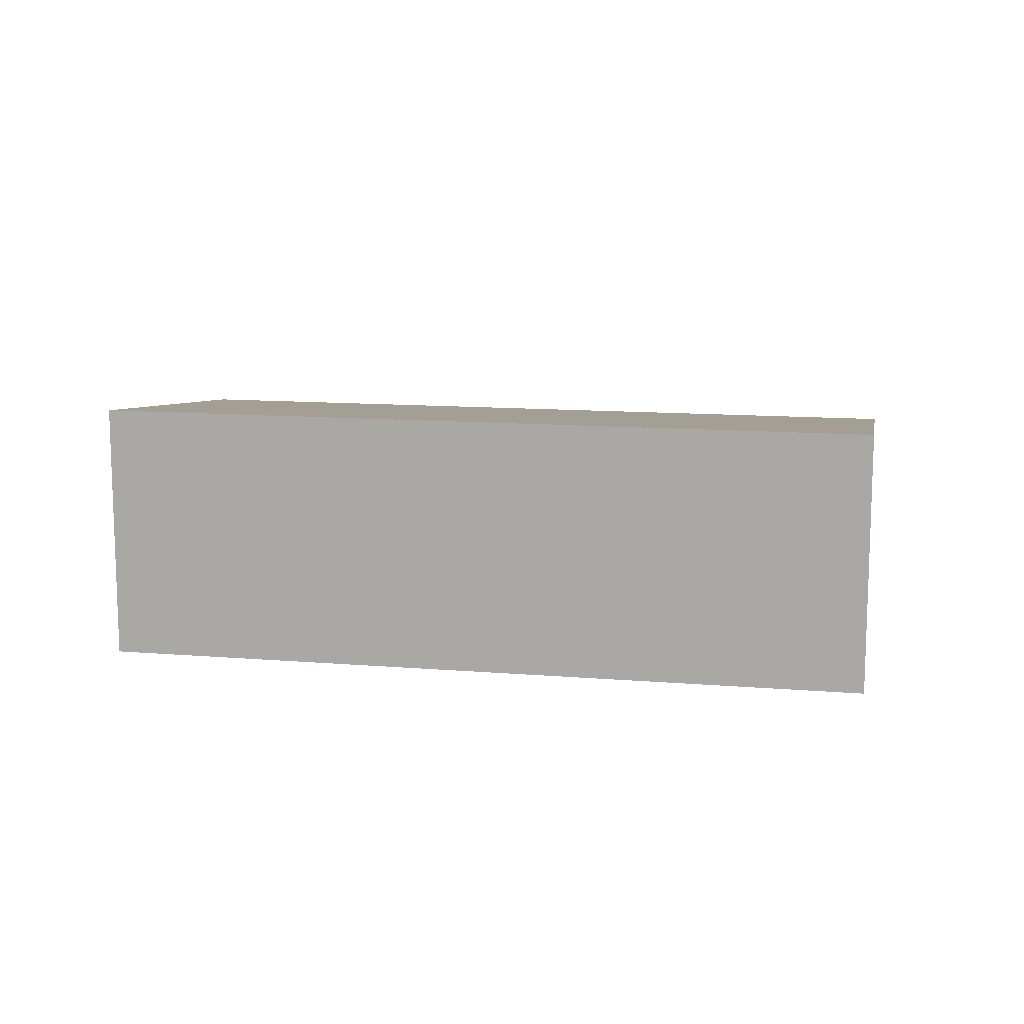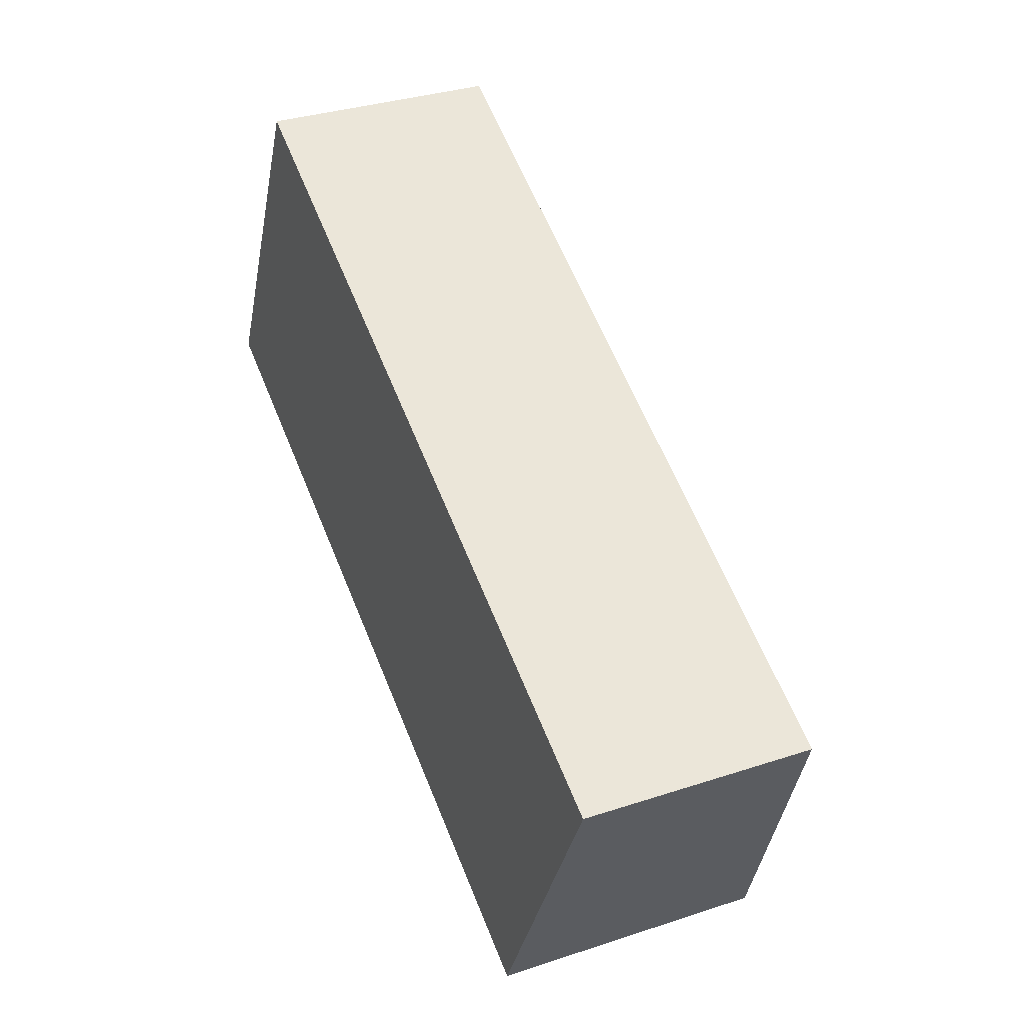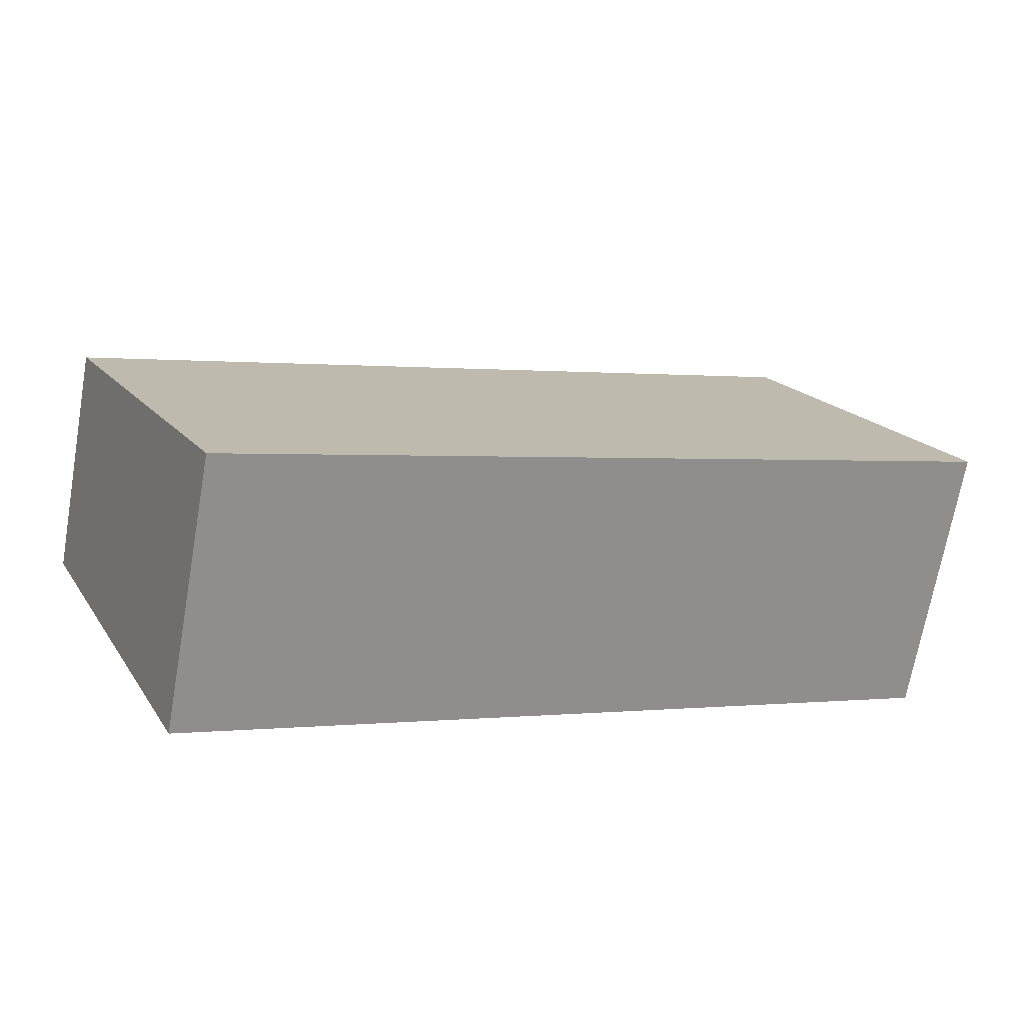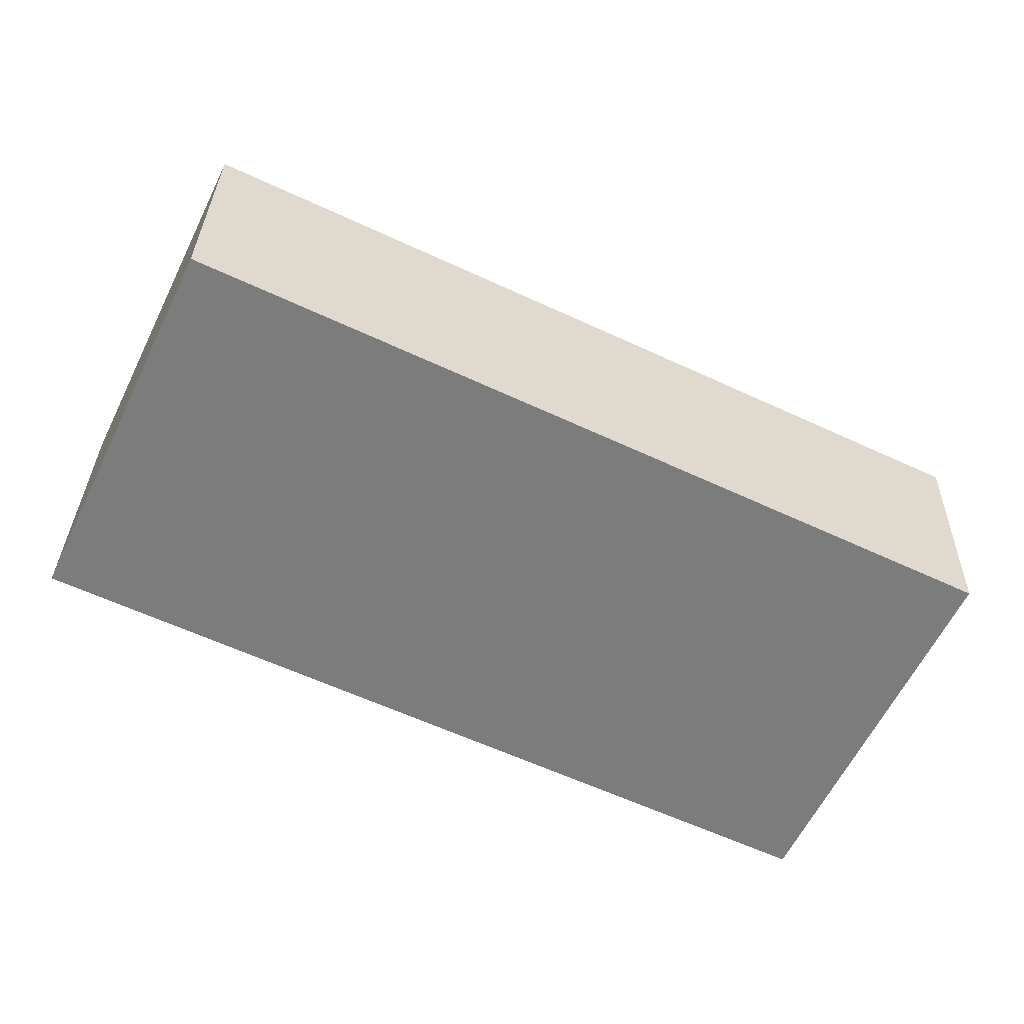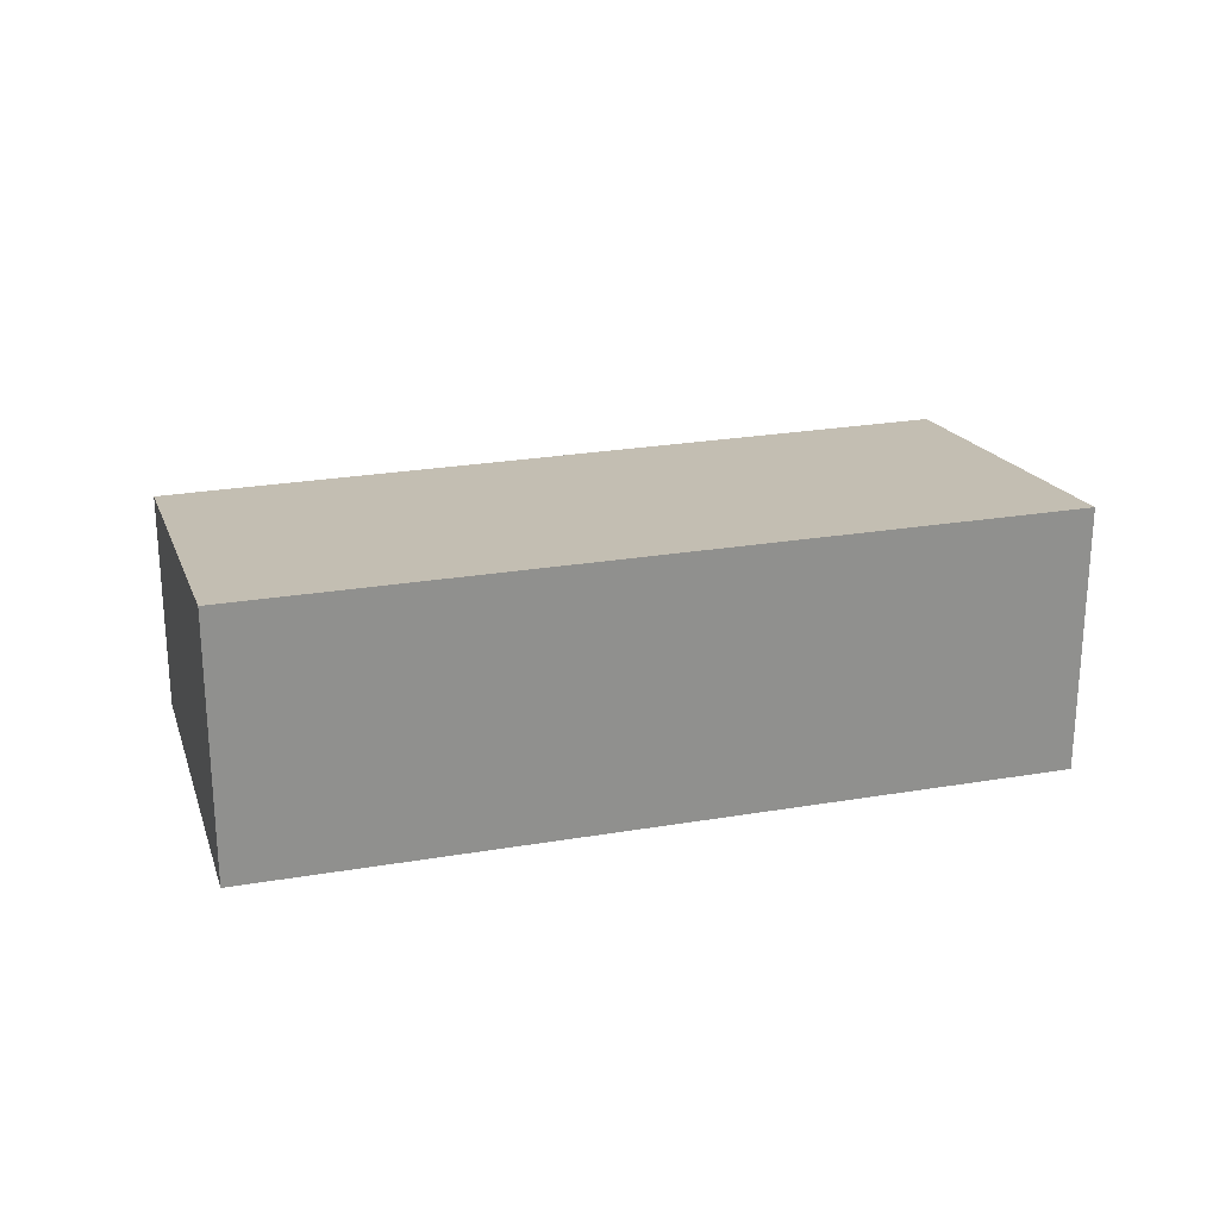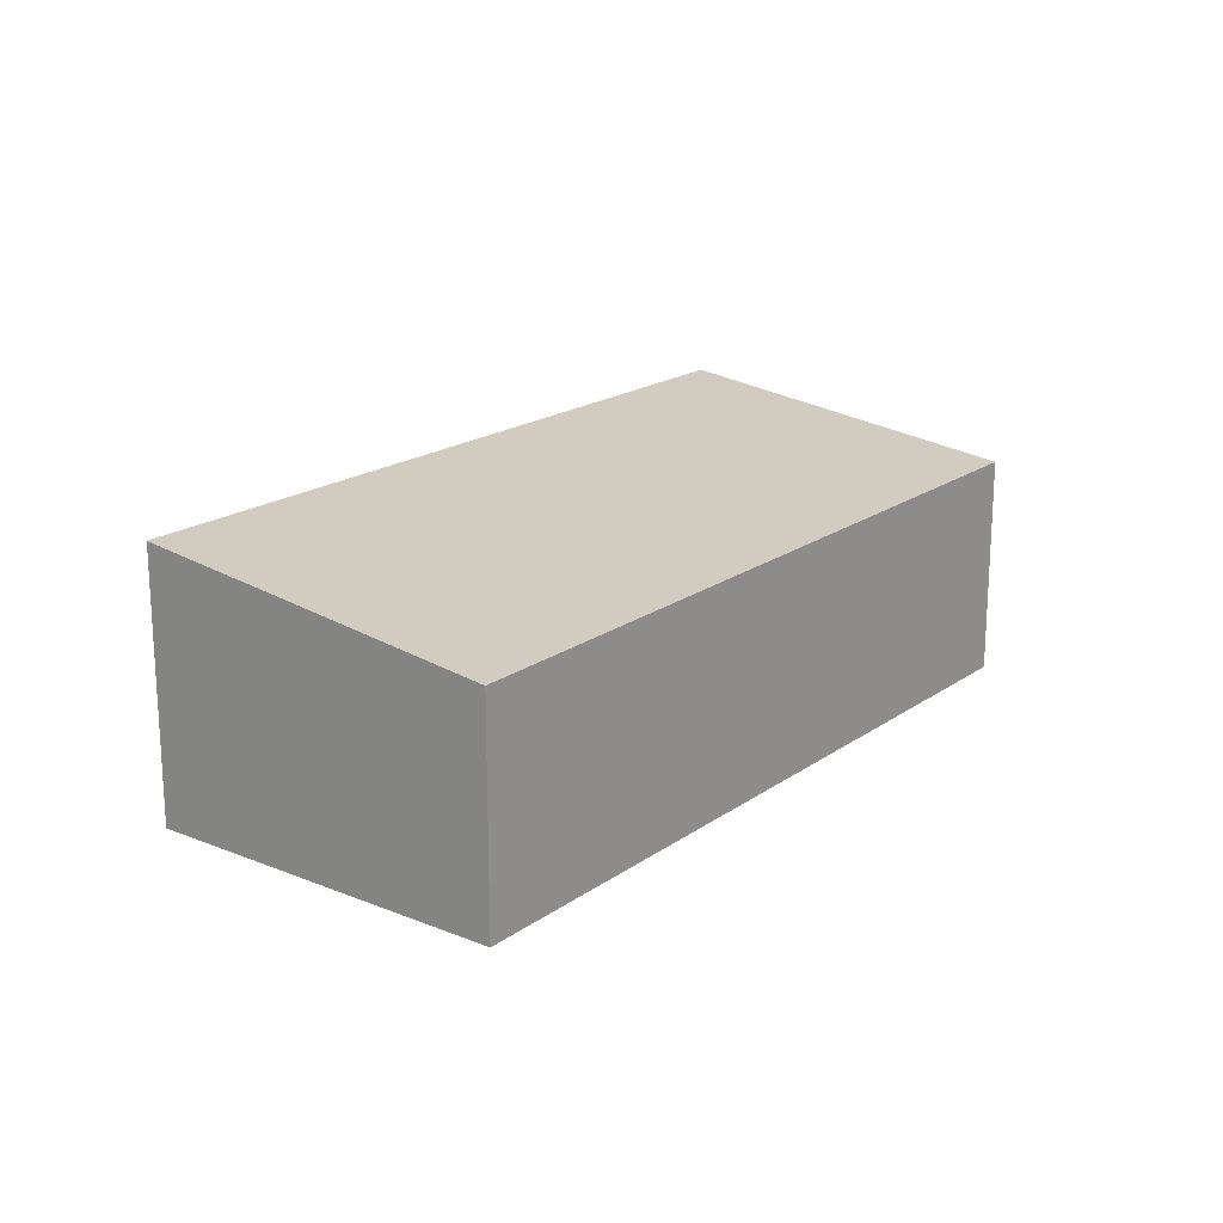
<metadata>
{"format":"obj","ext":"obj","renderer":"f3d","projection":"perspective","resolution":1024,"background":"white","views":[{"elev":12.0,"azim":-144.0,"up":"+Y"},{"elev":33.7,"azim":65.8,"up":"+Z"},{"elev":-69.3,"azim":170.0,"up":"+Z"},{"elev":31.0,"azim":1.3,"up":"+Z"},{"elev":24.3,"azim":-170.8,"up":"+Y"},{"elev":19.1,"azim":-27.2,"up":"+Y"}]}
</metadata>
<code>
v  5.591 2.048 -2.592
v  1.236 1.707 2.605
v  6.804 1.713 -0.035
v  0 2.048 1.254e-16
v  5.591 1.587e-16 -2.592
v  6.804 2.143e-18 -0.035
v  0 0 0
v  1.236 -1.595e-16 2.605
g defaultobject
f 1 2 3
f 2 1 4
f 3 5 1
f 5 3 6
f 5 4 1
f 4 5 7
f 7 2 4
f 2 7 8
f 2 6 3
f 6 2 8
f 8 5 6
f 5 8 7

</code>
